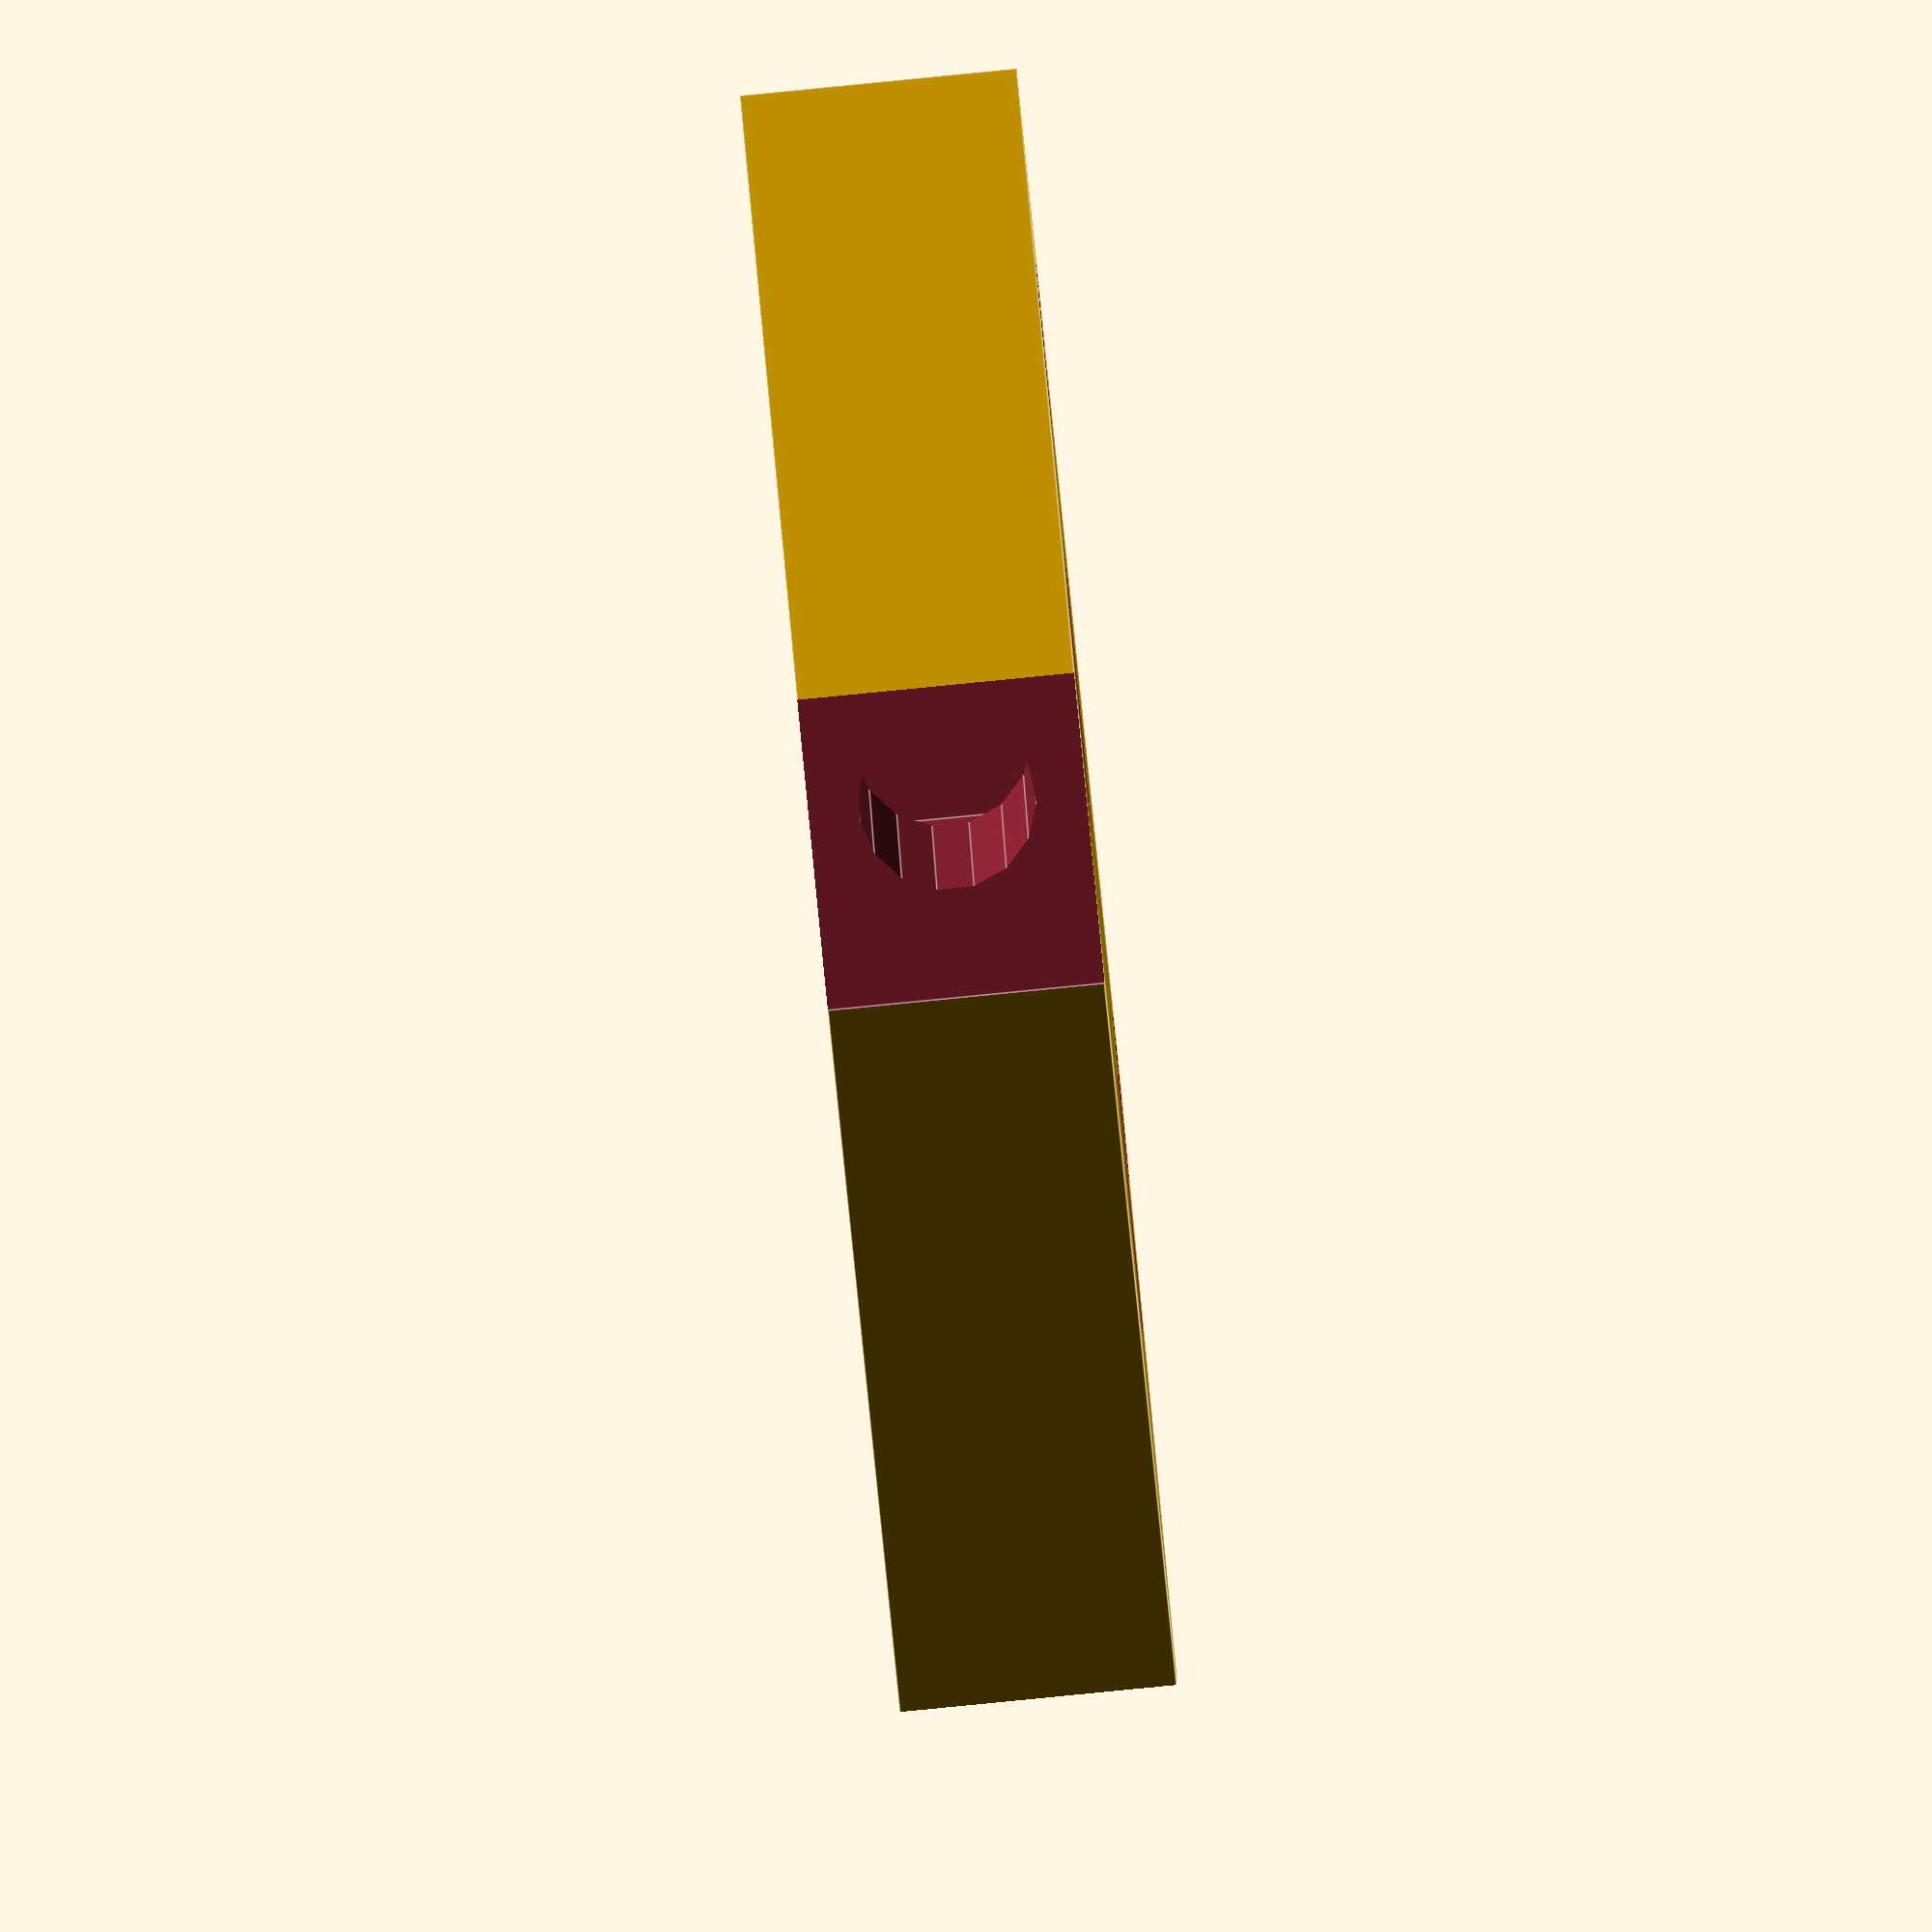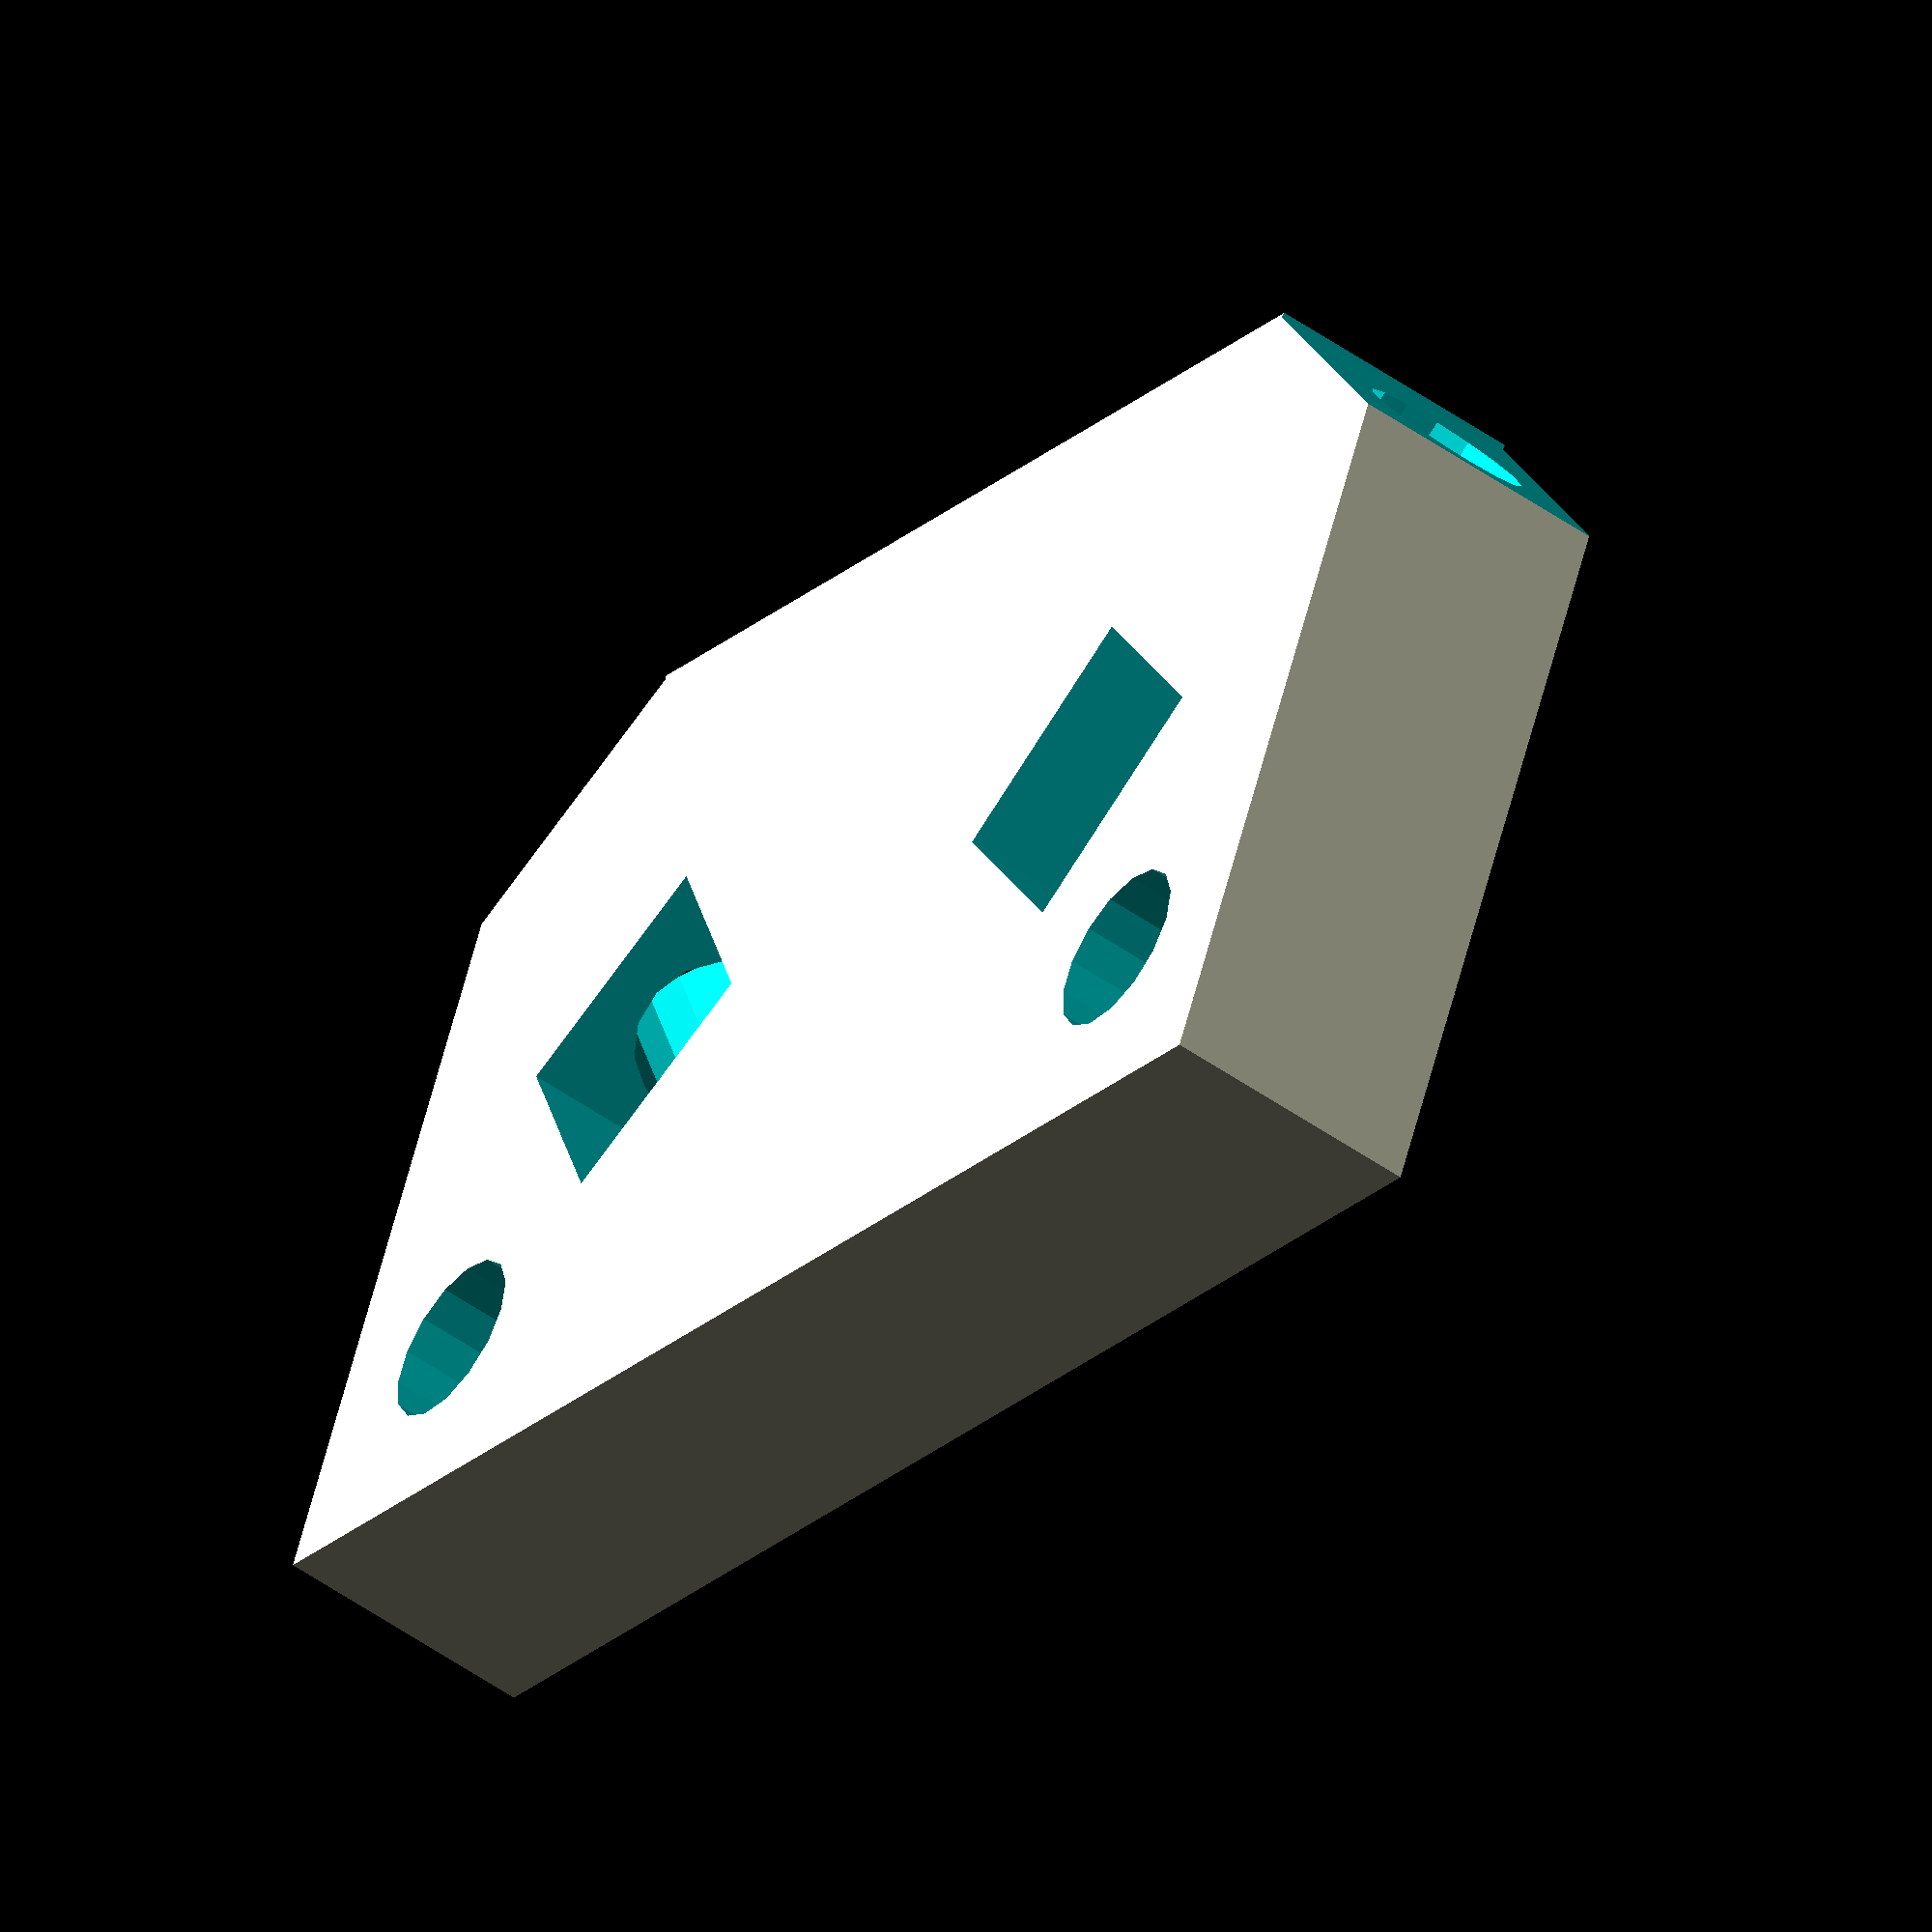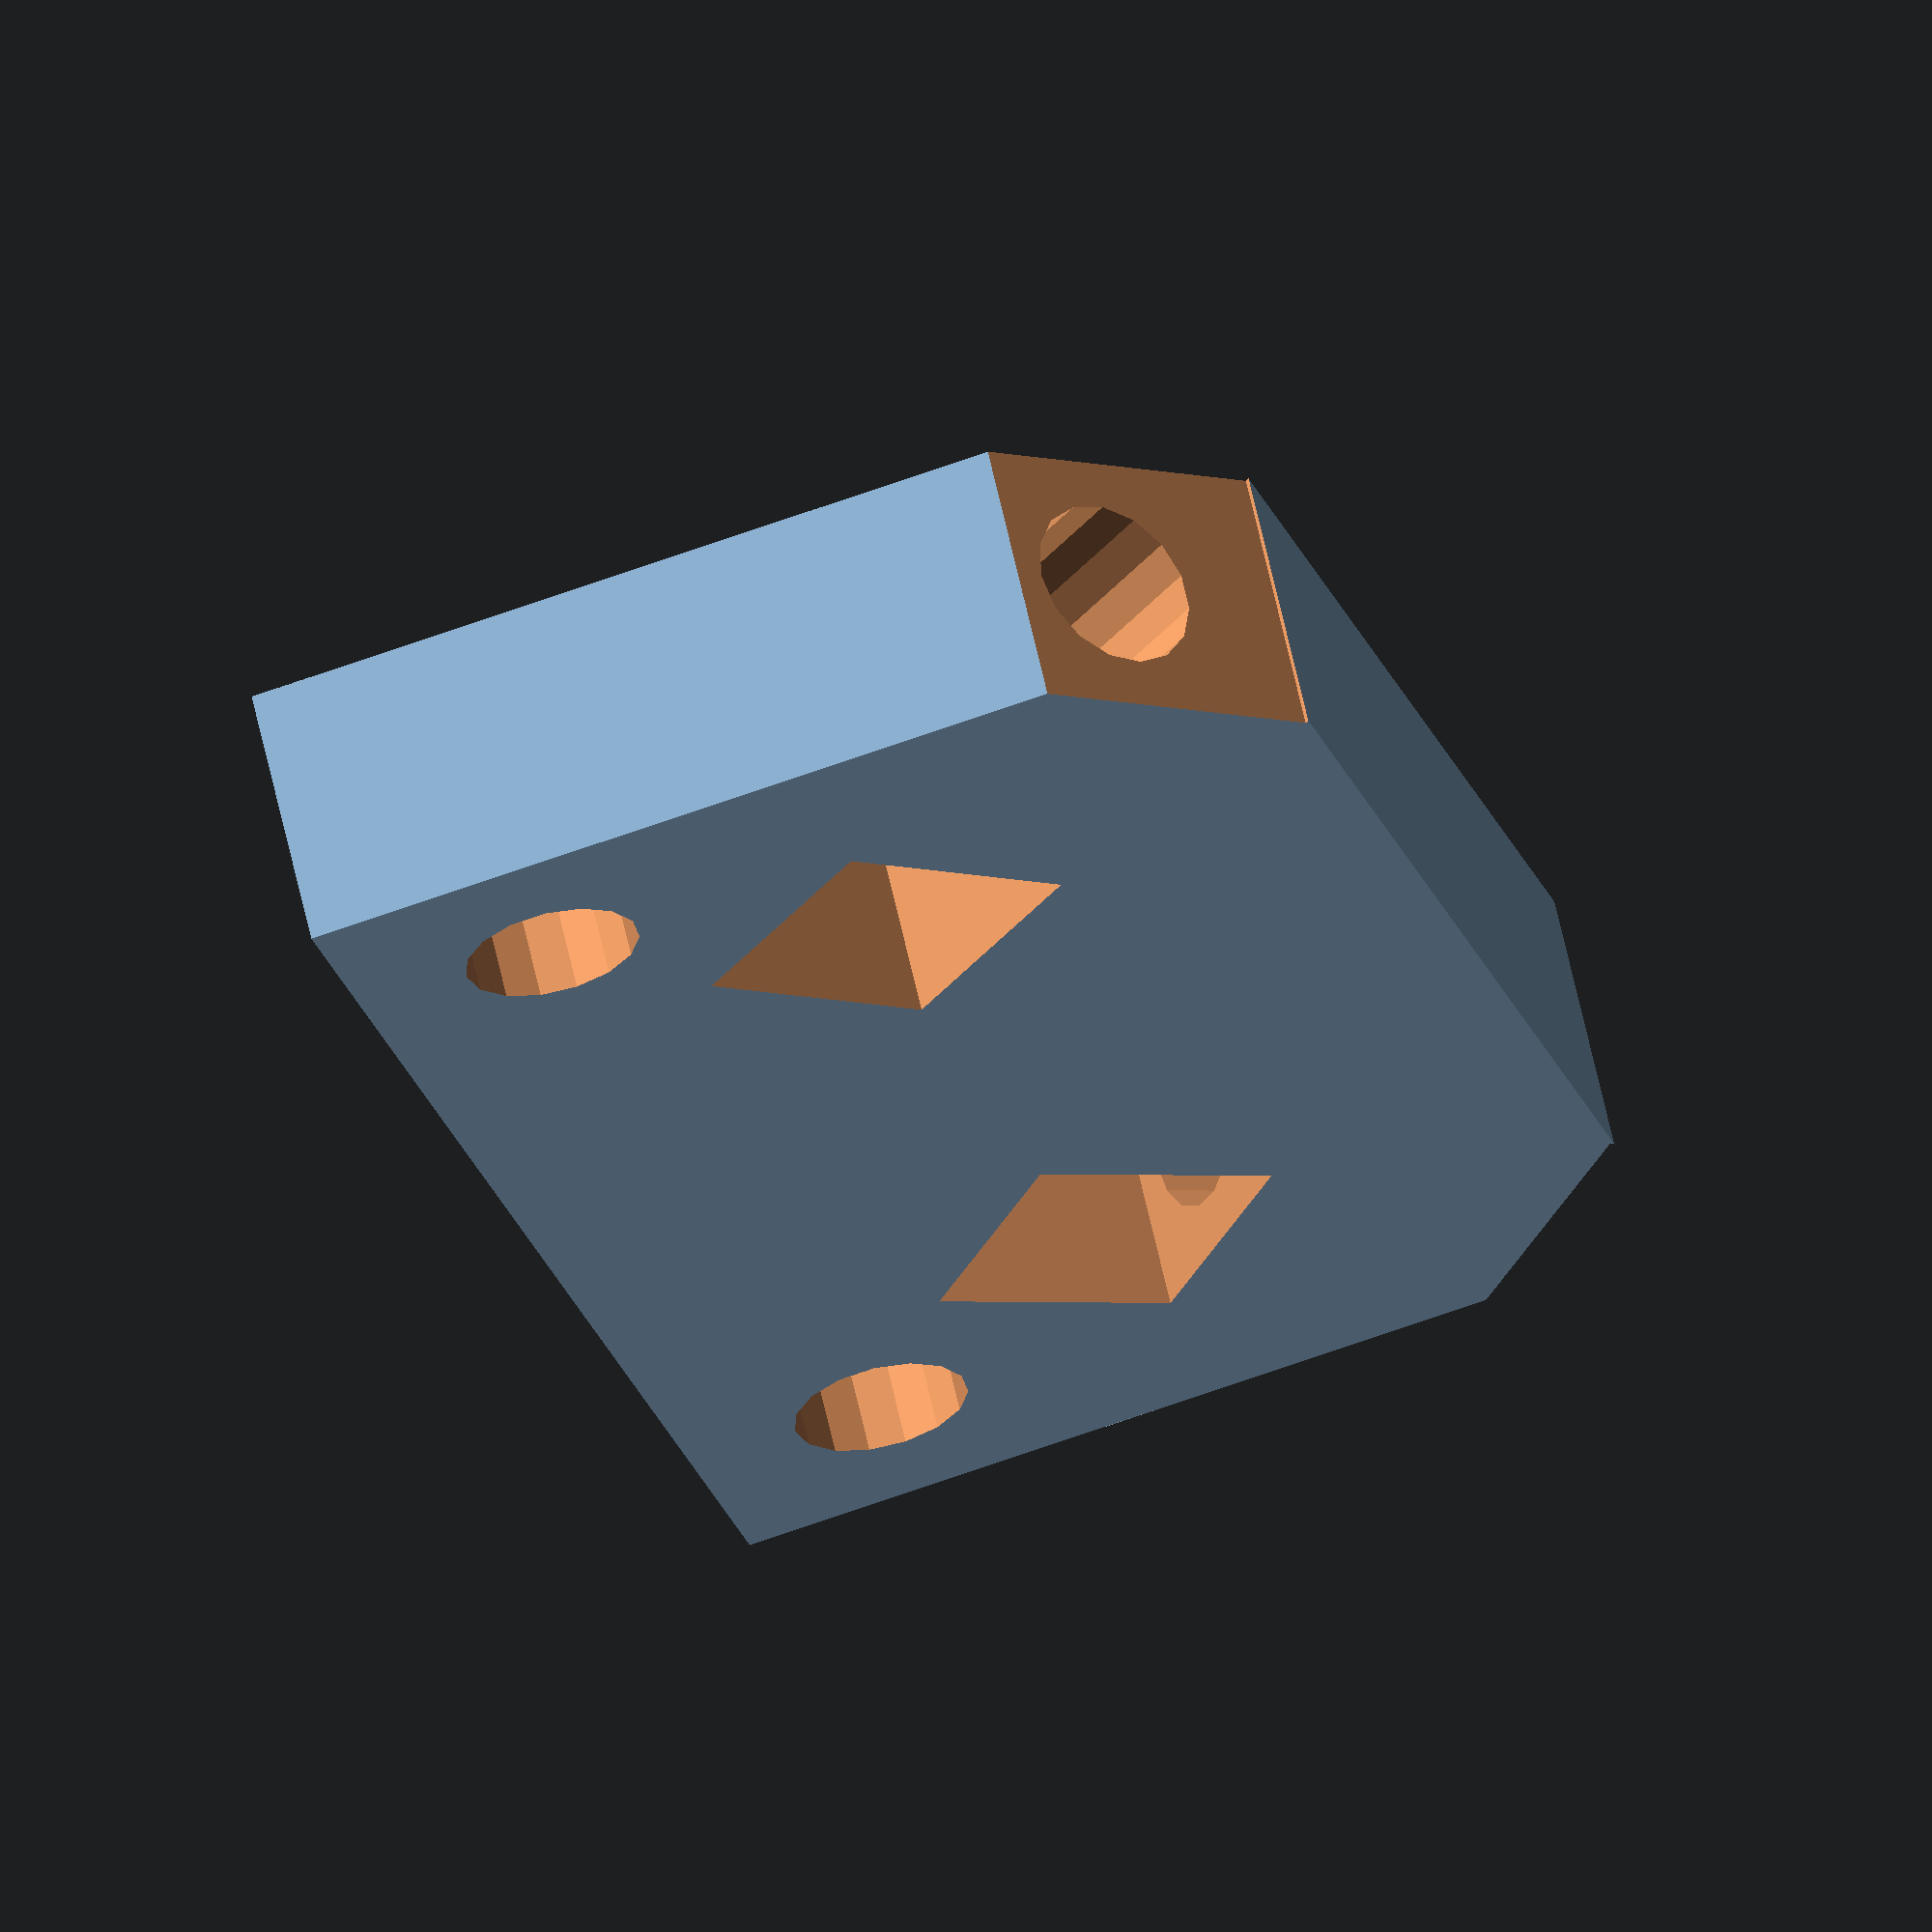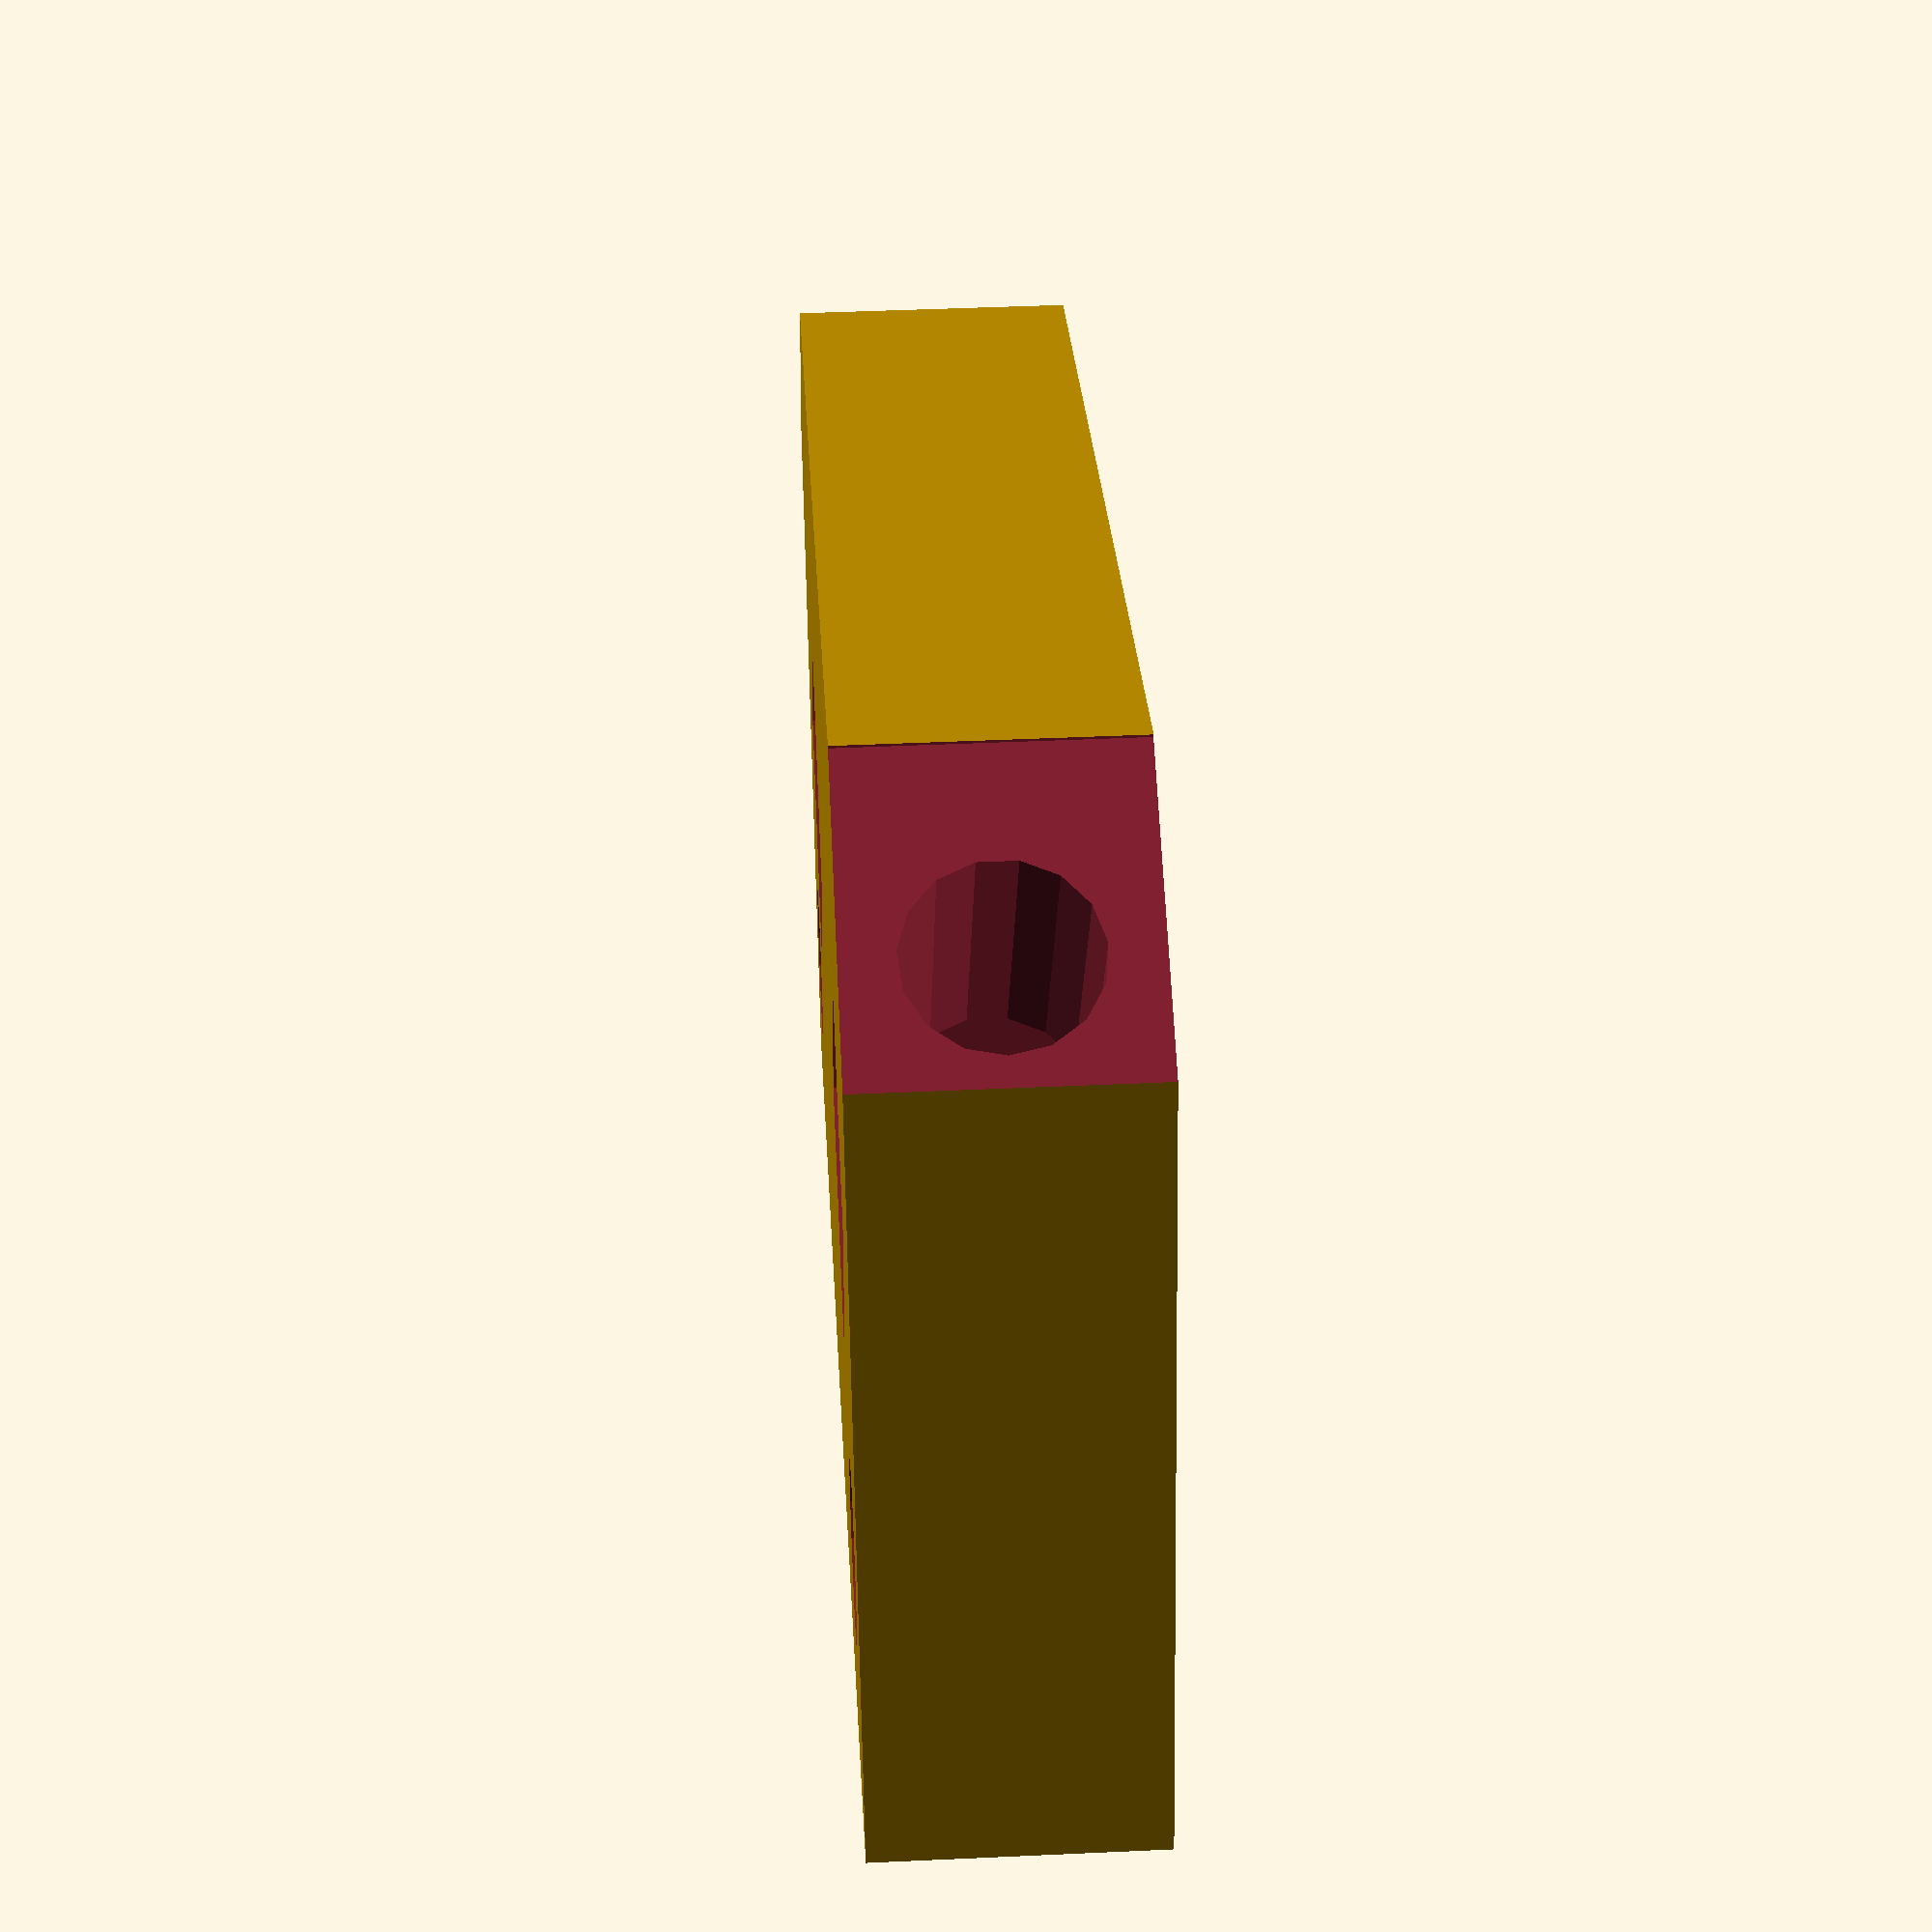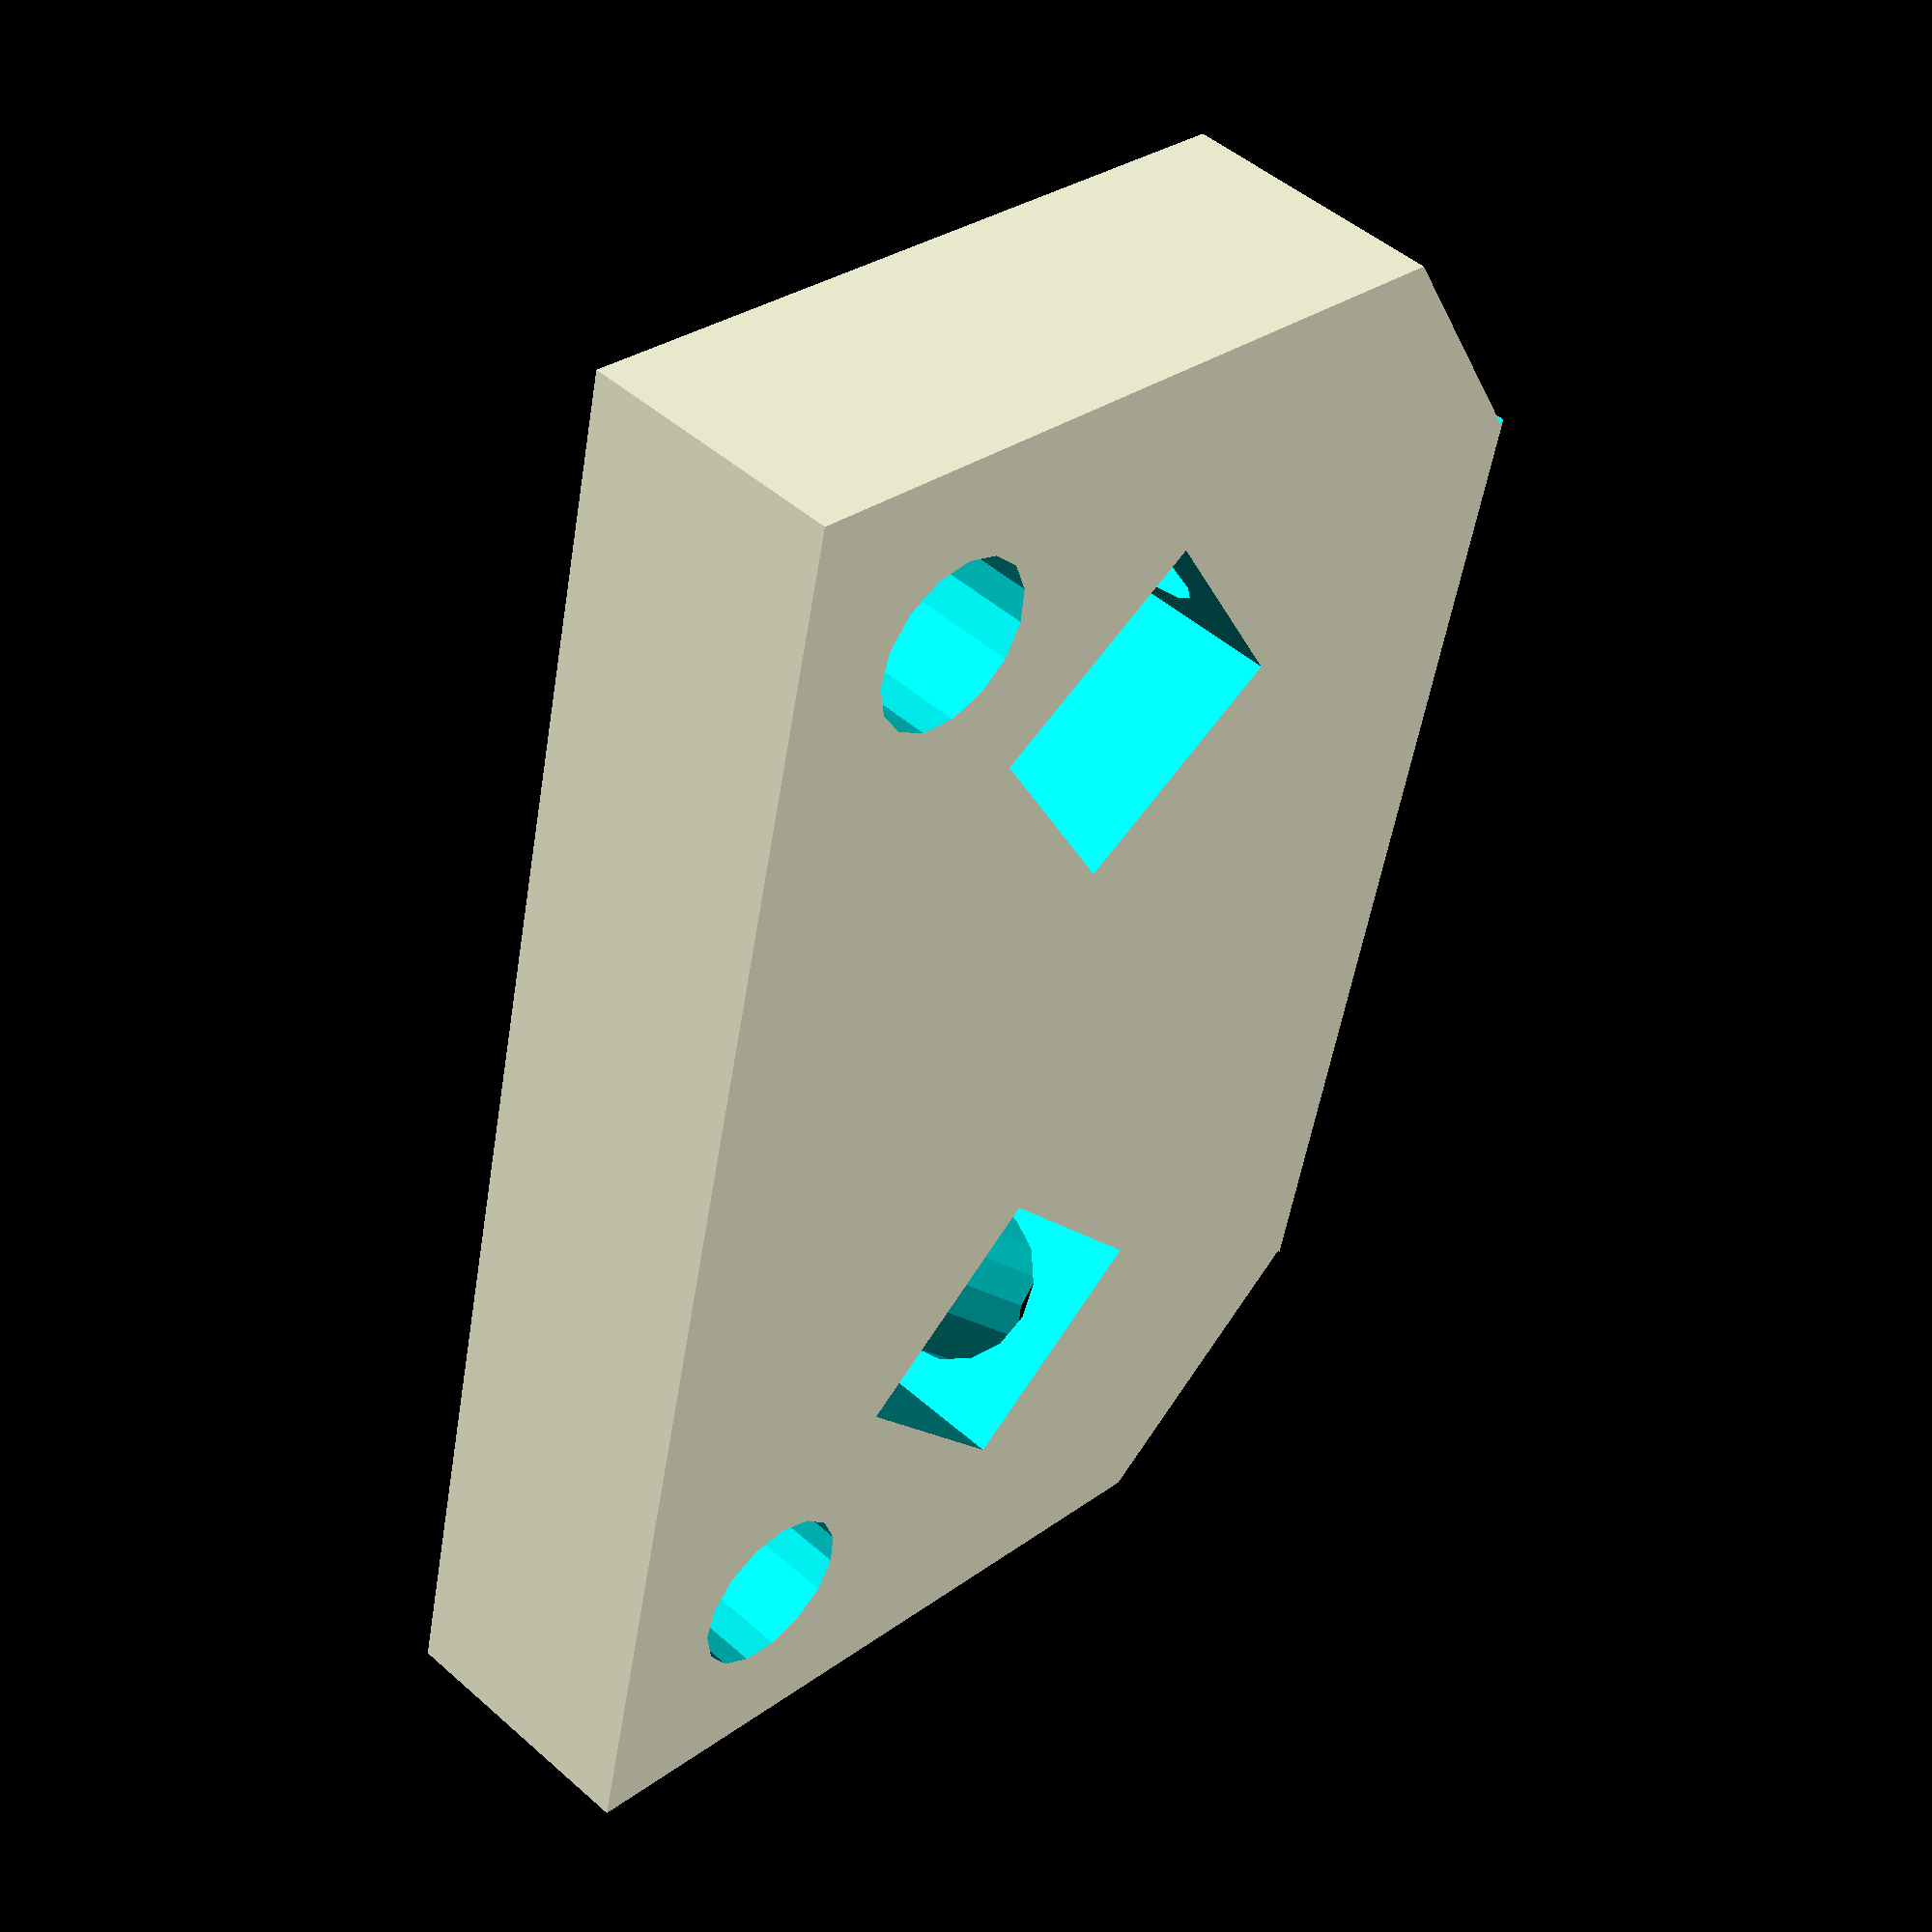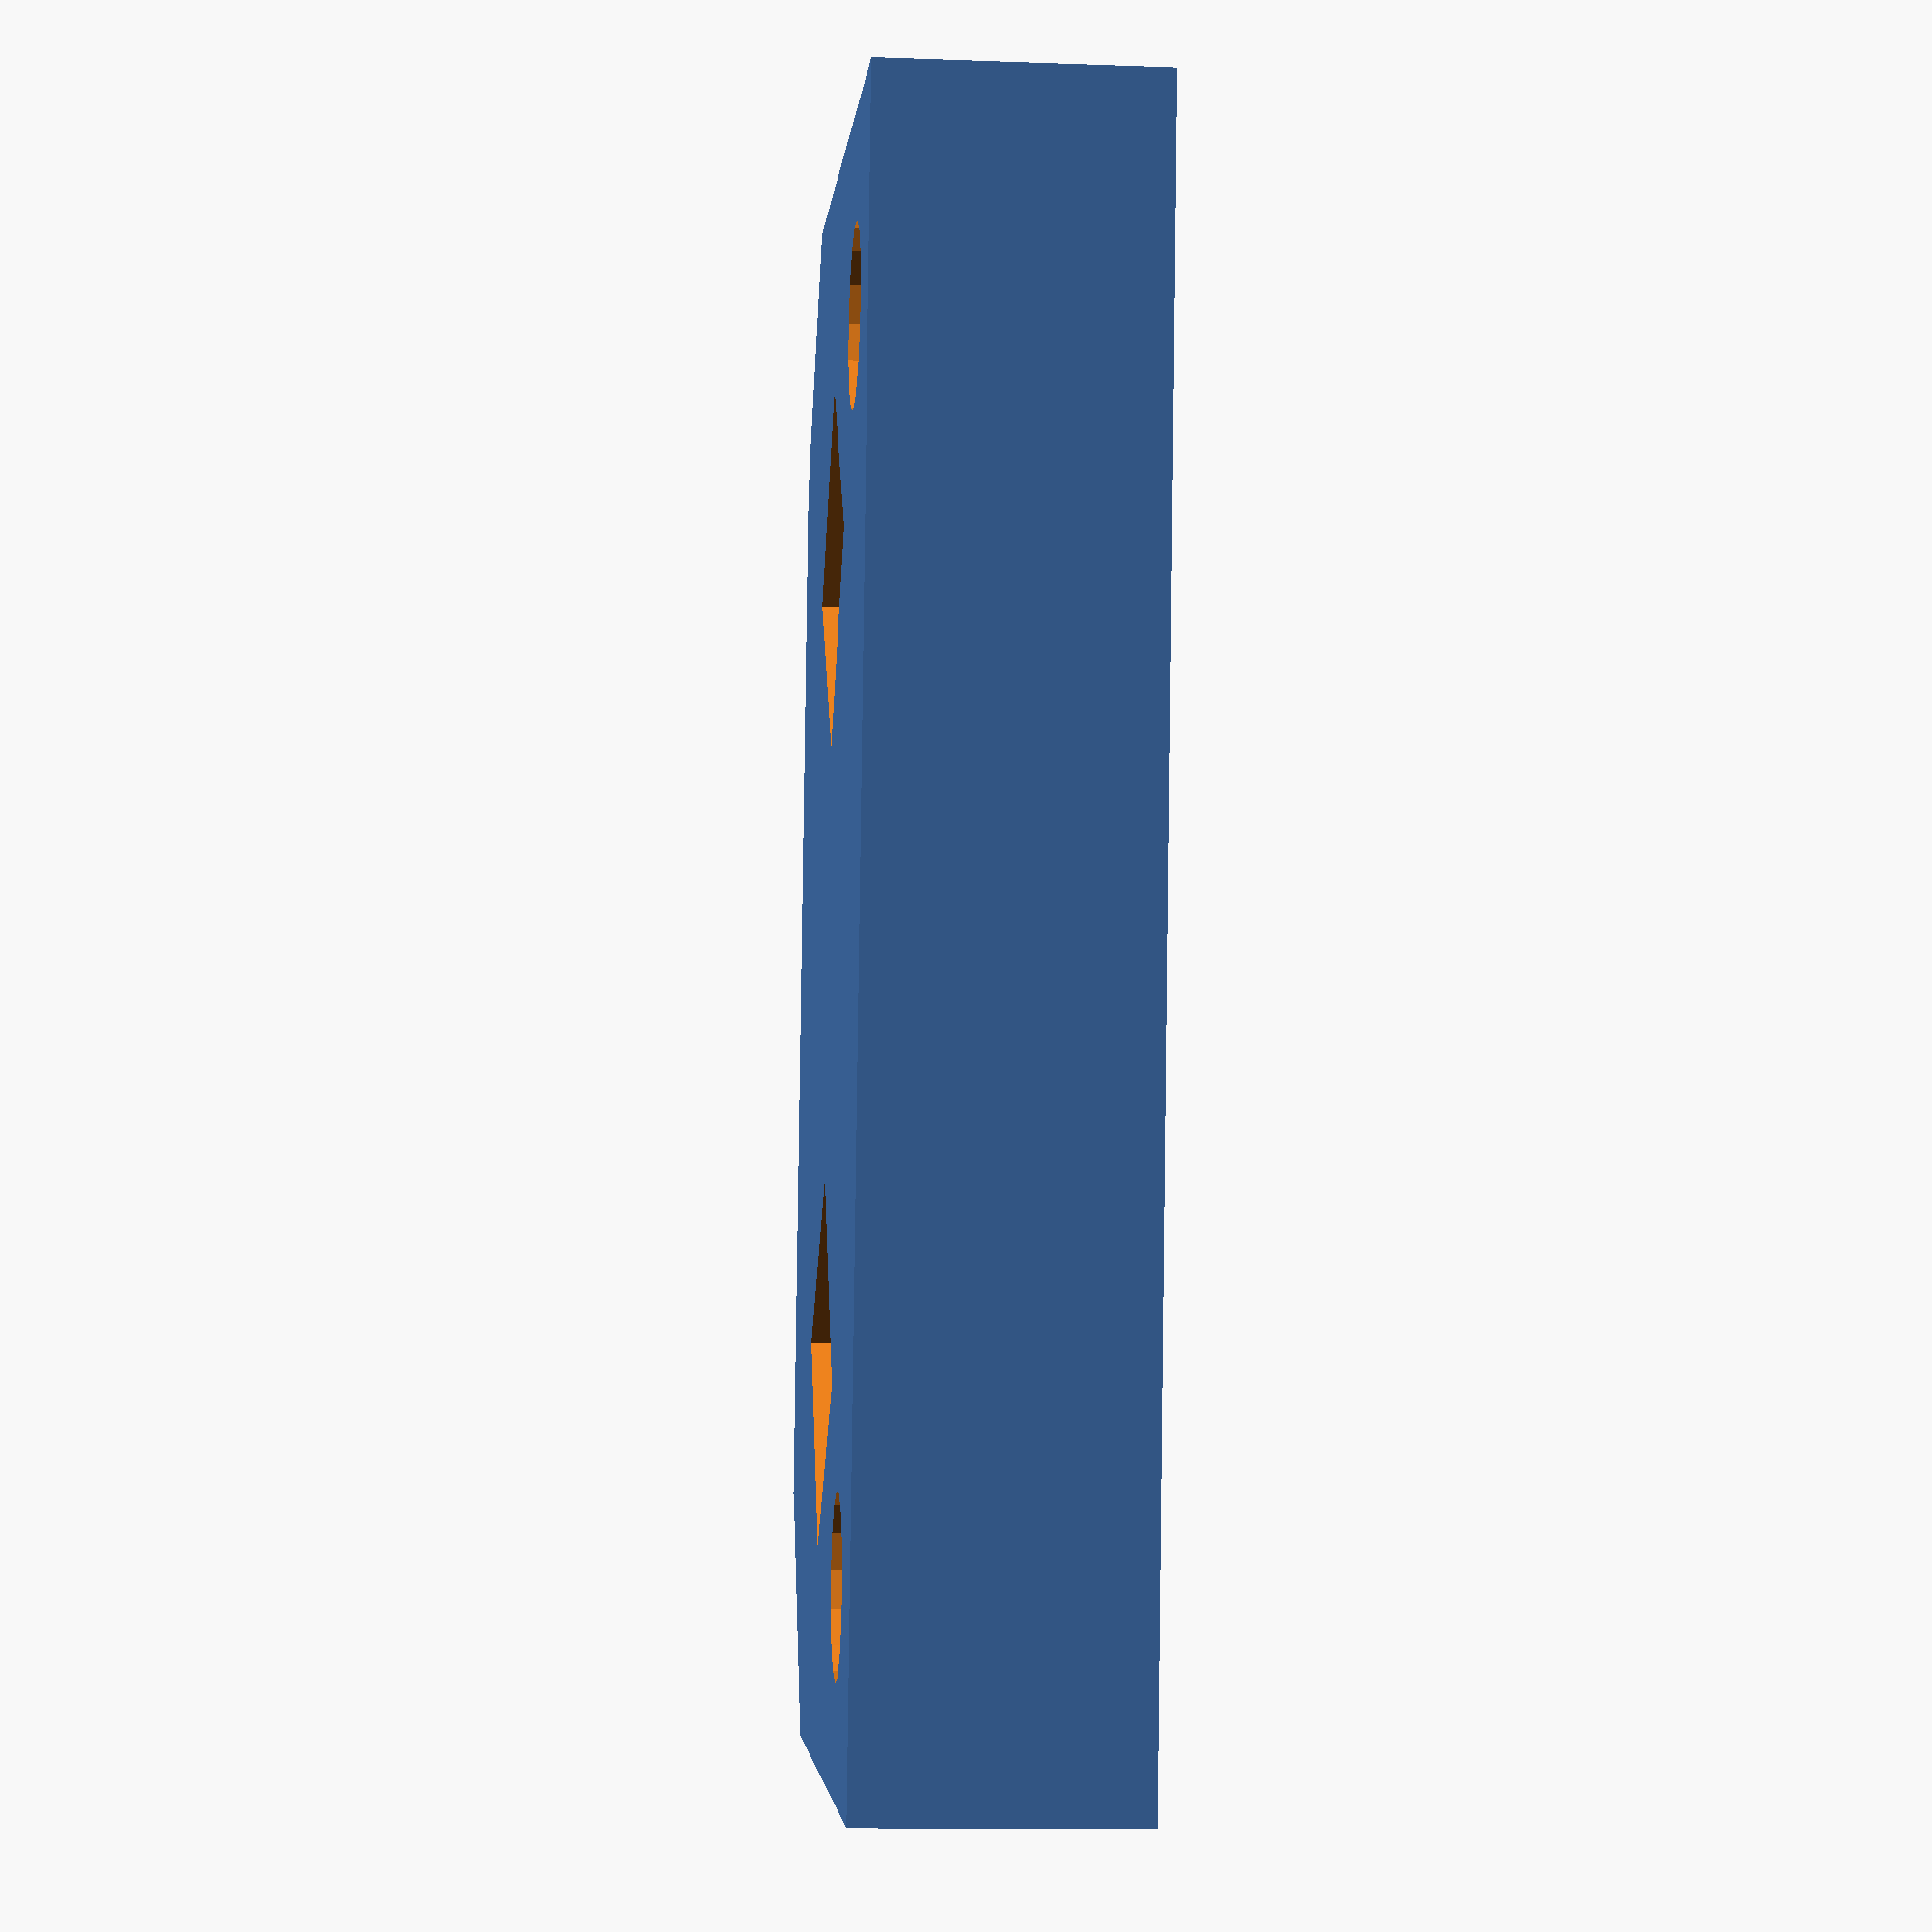
<openscad>
e = 5;
h = 45;
a = 50;

l = 60;

module coin(){
    difference(){

        union(){
            
            translate([-10,-30,0]) cube([20,60,e]);
            hull(){
                translate([-10,-10,0]) cube([20,20,h]);
                translate([0,0,h]) rotate([0,90-a,0]) translate([0,0,-15])cube([20,20,40], center = true);
            }
        }
        
        translate([0,0,h]) rotate([0,90-a,0]) cylinder(r=4.5,100, center=true);
        
        for(i = [-1,1]){
            translate([0, i*20, -1]) cylinder(r=4.5,e+2);
        }
        translate([20, 30,-1]) cylinder(r=5,e+2);
        
        translate([-15, -20,-1]) cylinder(r=4.5,e+2);
        translate([ 15, -20,-1]) cylinder(r=4.5,e+2);
    }
    %translate([ -20, -40,-40]) cube([40,80,40]);
}

module coin_h(){
    h2 = 14;
    l_coin = l+20;
    x = 20;
    difference(){

        union(){
            translate([-l_coin/2,-30,0]) cube([l_coin,50,h2]);
        }
        for(i = [-1,1]){
            translate([i*l/2, 10, -1]) cylinder(r=4.5,h2+2);
        }
        
        for(i = [0,1]){
            mirror([i,0,0])translate([x,-5, h2/2]) rotate([90,0,90-a]) cylinder(r=4.5,100);
            mirror([i,0,0])translate([x,-5, h2/2]) rotate([00,0,-a]) cube([13, 13, h2+20],center=true);
            mirror([i,0,0])translate([x,-5, h2/2]) rotate([00,0,-a]) translate([30,0,0]) cube([12,20,h2+20],center=true);
        }
    }
}

module camera(){
    h2 = 14;
    l_camera = 60;
    r = 6;
    difference(){

        union(){
            translate([-l/2,-l_camera/2,0]) cube([l,l_camera,2]);
            for(i = [0,1]){
                mirror([i,0,0])hull(){
                    translate([l/2,l_camera/2,r]) rotate([90,0,0]) cylinder(r=r, l_camera);
                    translate([l/2-r,-l_camera/2]) cube([r*2, l_camera, 1]);
                }
            }
            
            for(i = [-1,1]){
                for(j = [-1,1]){
                    translate([i*14, j*14, 0]) cylinder(r=4, 2+3);
                }
            }
        }
        for(i = [-1,1]){
            translate([i*l/2, l_camera/2+1, r]) rotate([90,0,0]) cylinder(r=4.2, l_camera+2);
        }
        
        for(i = [-1,1]){
            for(j = [-1,1]){
                translate([i*14, j*14, -1]) cylinder(r=2, l_camera+2);
                translate([i*14, j*25, -1]) cylinder(r=2, l_camera+2);
            }
        }
        
        cube([20,20, 10], center = true);
        cube([5,25, 10], center = true);
    }
}

module all(){
    lg = 450;
    l = 600;
    for(j=[0,1]){
        for(i=[0,1]){
            mirror([0,j,0])mirror([i,0,0]) translate([-lg/2,l/2,0])coin();
            mirror([0,j,0]) mirror([i,0,0]) translate([-lg/2,l/2,0])translate([0,0,h]) rotate([0,90-a,0])%cylinder(r=4,500);
        }
         mirror([0,j,0])translate([0,l/2,450]) rotate([90,0,0])coin_h();
    }
    
}

mode = 2;
if(mode == 0){
    all();
} else if(mode == 1){
    coin();
} else if(mode == 2){
    coin_h();
} else if(mode == 3){
    camera();
}
</openscad>
<views>
elev=87.8 azim=48.4 roll=95.6 proj=o view=edges
elev=231.7 azim=336.7 roll=307.4 proj=o view=solid
elev=297.0 azim=106.4 roll=167.6 proj=o view=solid
elev=136.9 azim=343.8 roll=93.1 proj=p view=wireframe
elev=132.1 azim=103.0 roll=225.3 proj=p view=wireframe
elev=191.6 azim=278.5 roll=95.0 proj=p view=wireframe
</views>
